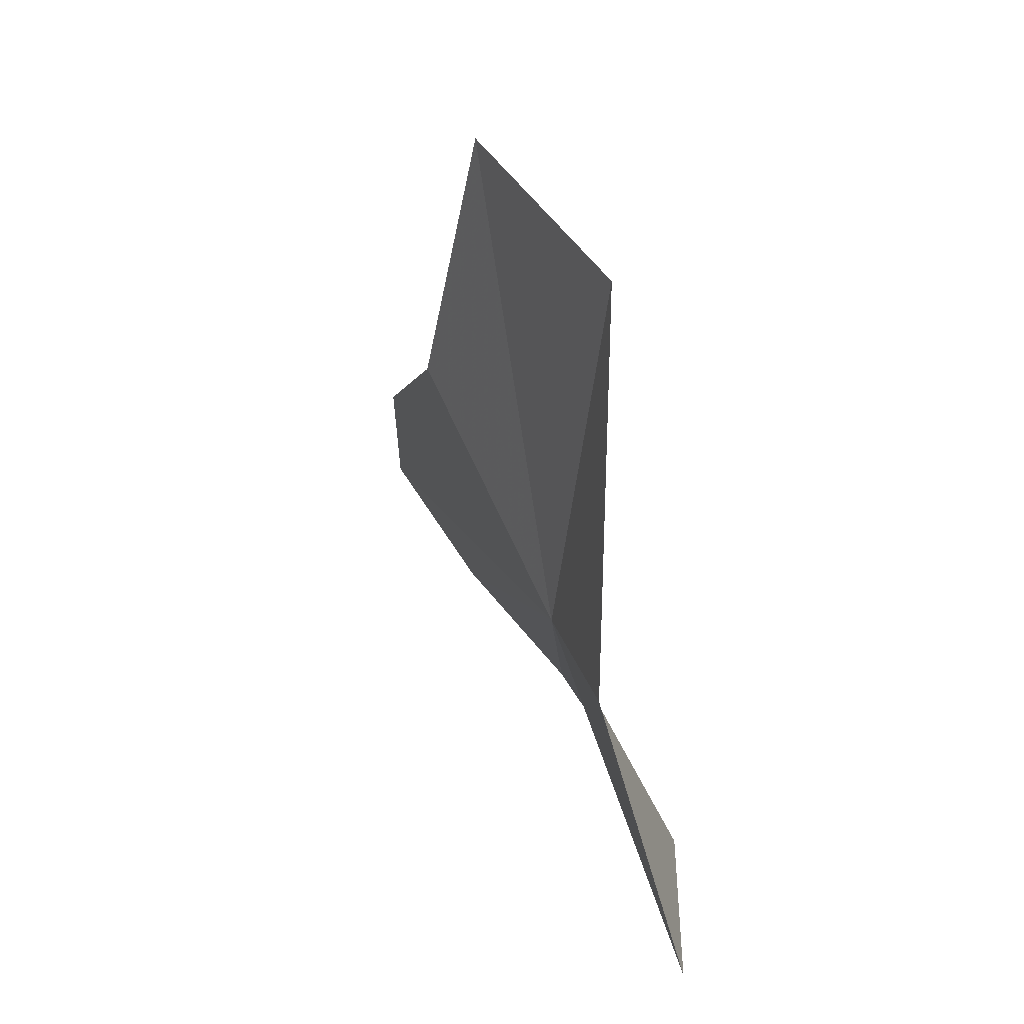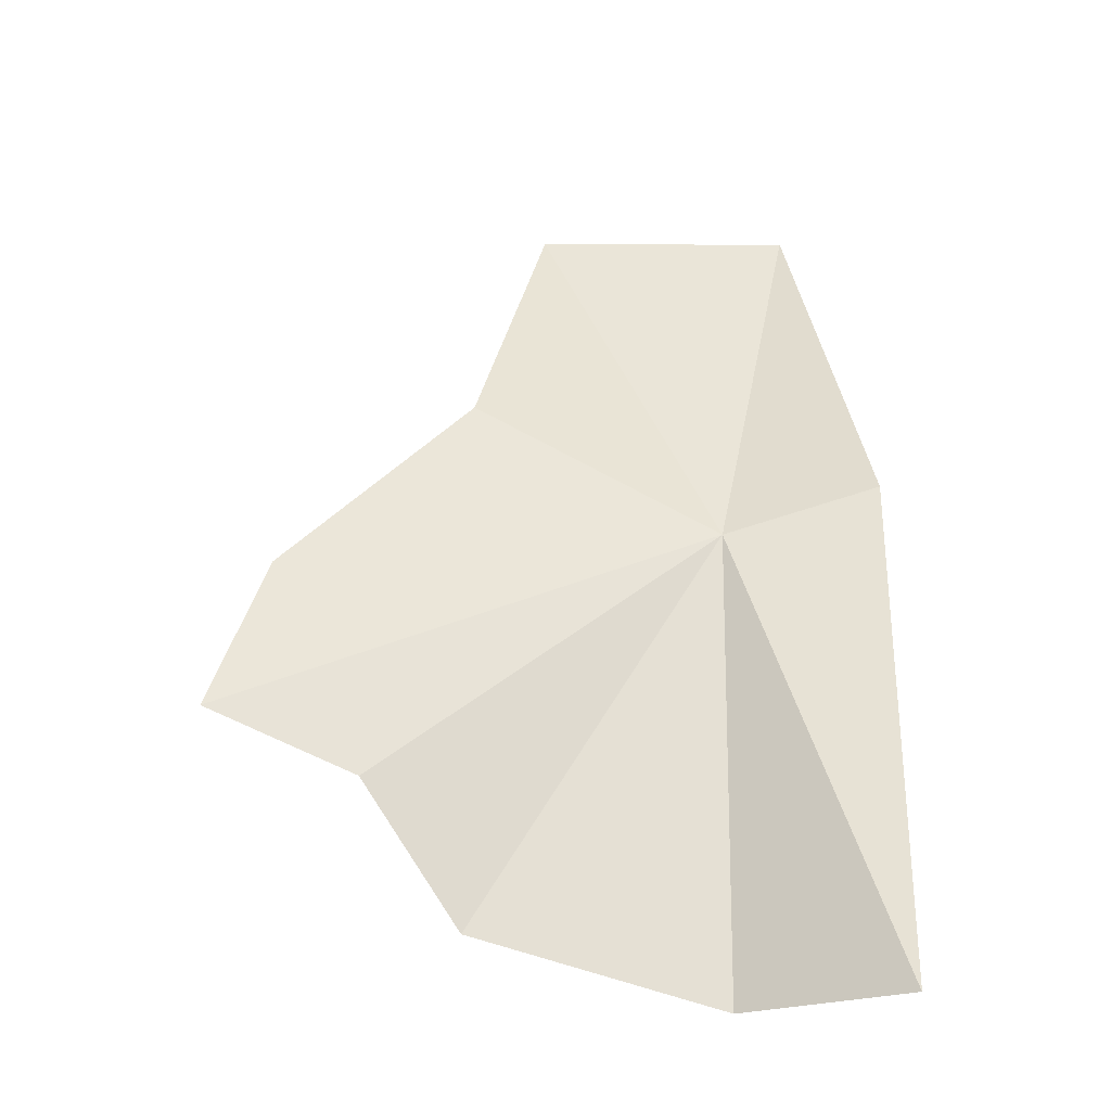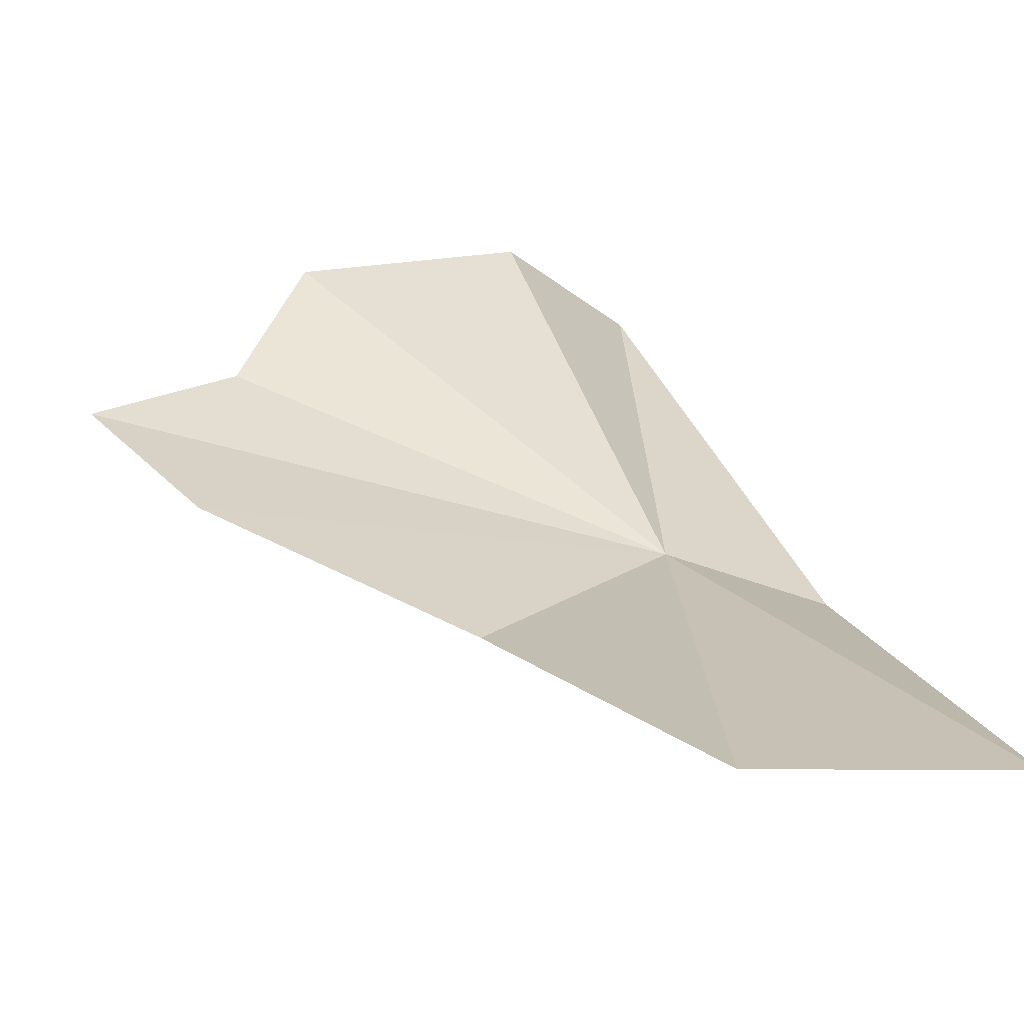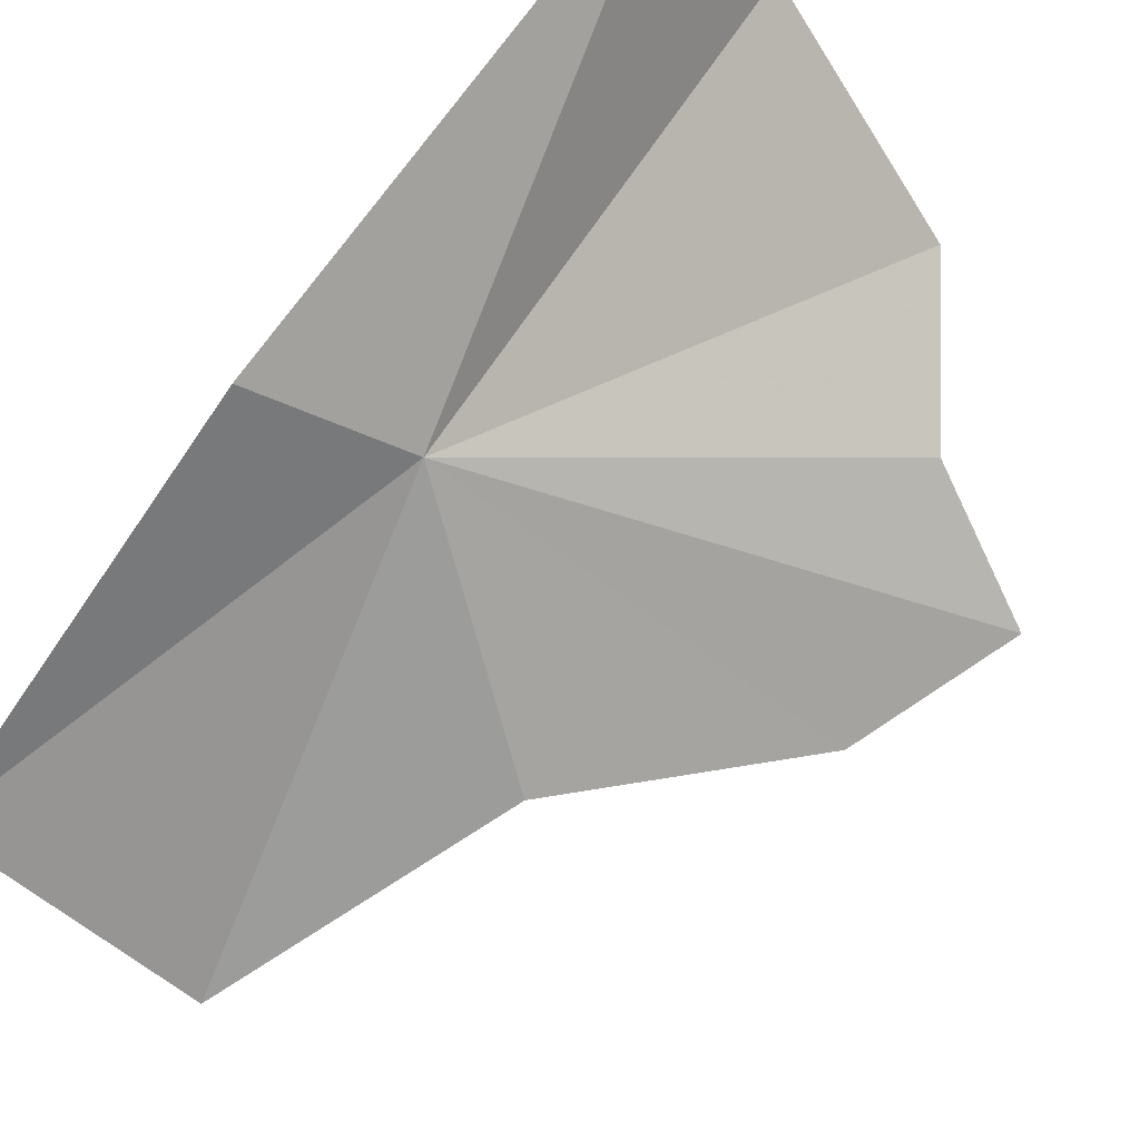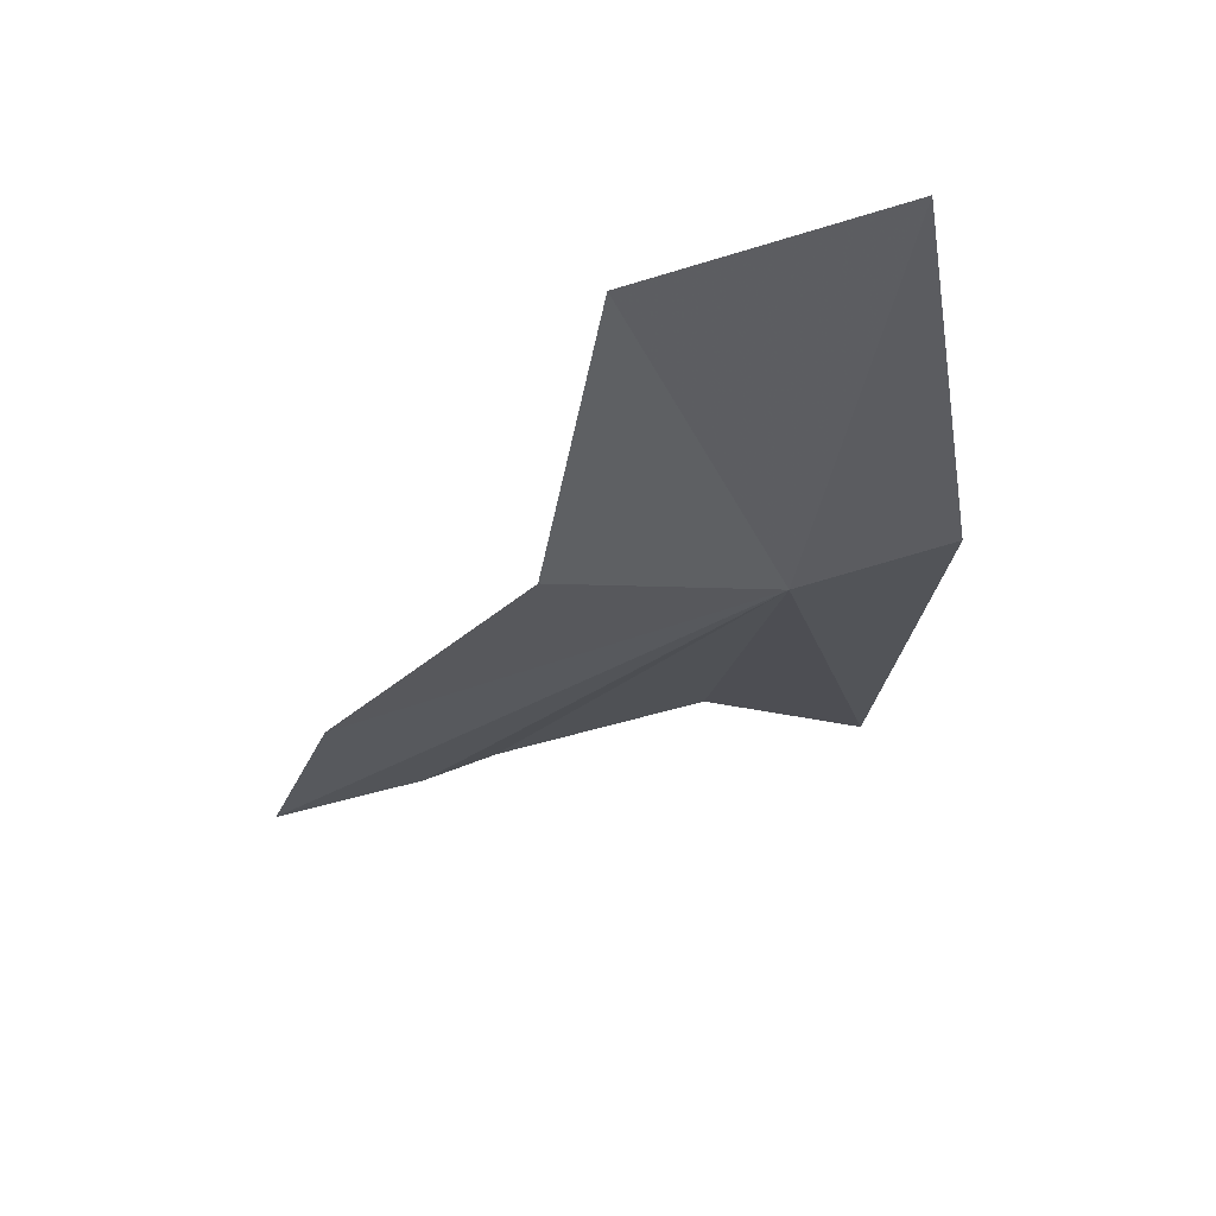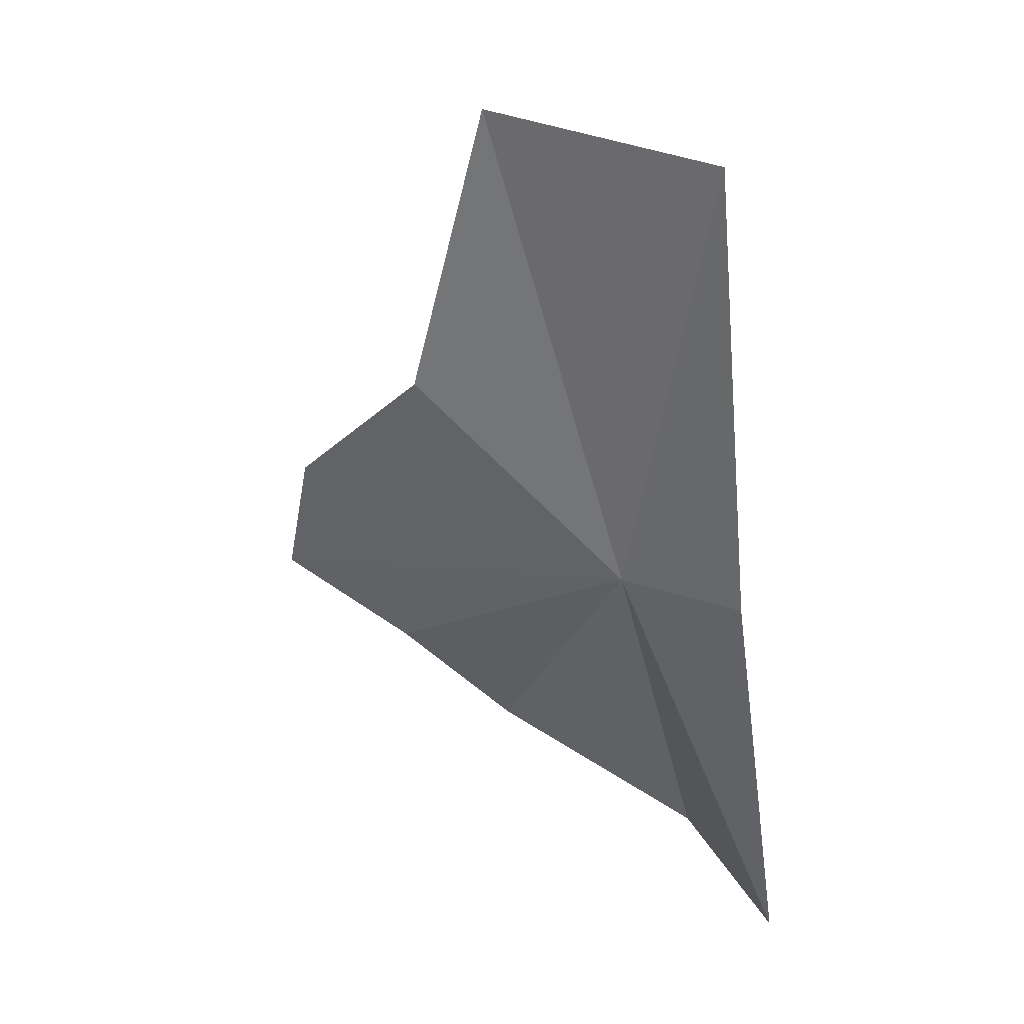
<metadata>
{"format":"obj","ext":"obj","renderer":"f3d","projection":"perspective","resolution":1024,"background":"white","views":[{"elev":41.4,"azim":52.7,"up":"+Z"},{"elev":-45.2,"azim":-11.9,"up":"+Z"},{"elev":21.4,"azim":-22.7,"up":"+Y"},{"elev":-74.8,"azim":137.8,"up":"+Y"},{"elev":55.4,"azim":-31.3,"up":"+Z"},{"elev":32.4,"azim":24.2,"up":"+Z"}]}
</metadata>
<code>
v 7.428 1.064 49.88
v 5.446 2.824 46.42
v 4.436 2.311 47.55
v 8.785 0.5247 50.25
v 8.249 0.9461 54.26
v 9.001 1.651 45.57
v 5.845 1.408 54.21
v 5.155 1.302 51.35
v 3.48 1.99 49.63
v 7.717 2.61 45.81
v 3.025 2.341 48.12
f 1 3 2
f 1 4 5
f 1 6 4
f 1 7 8
f 1 8 9
f 1 10 6
f 1 11 3
f 1 2 10
f 1 9 11
f 1 5 7

</code>
